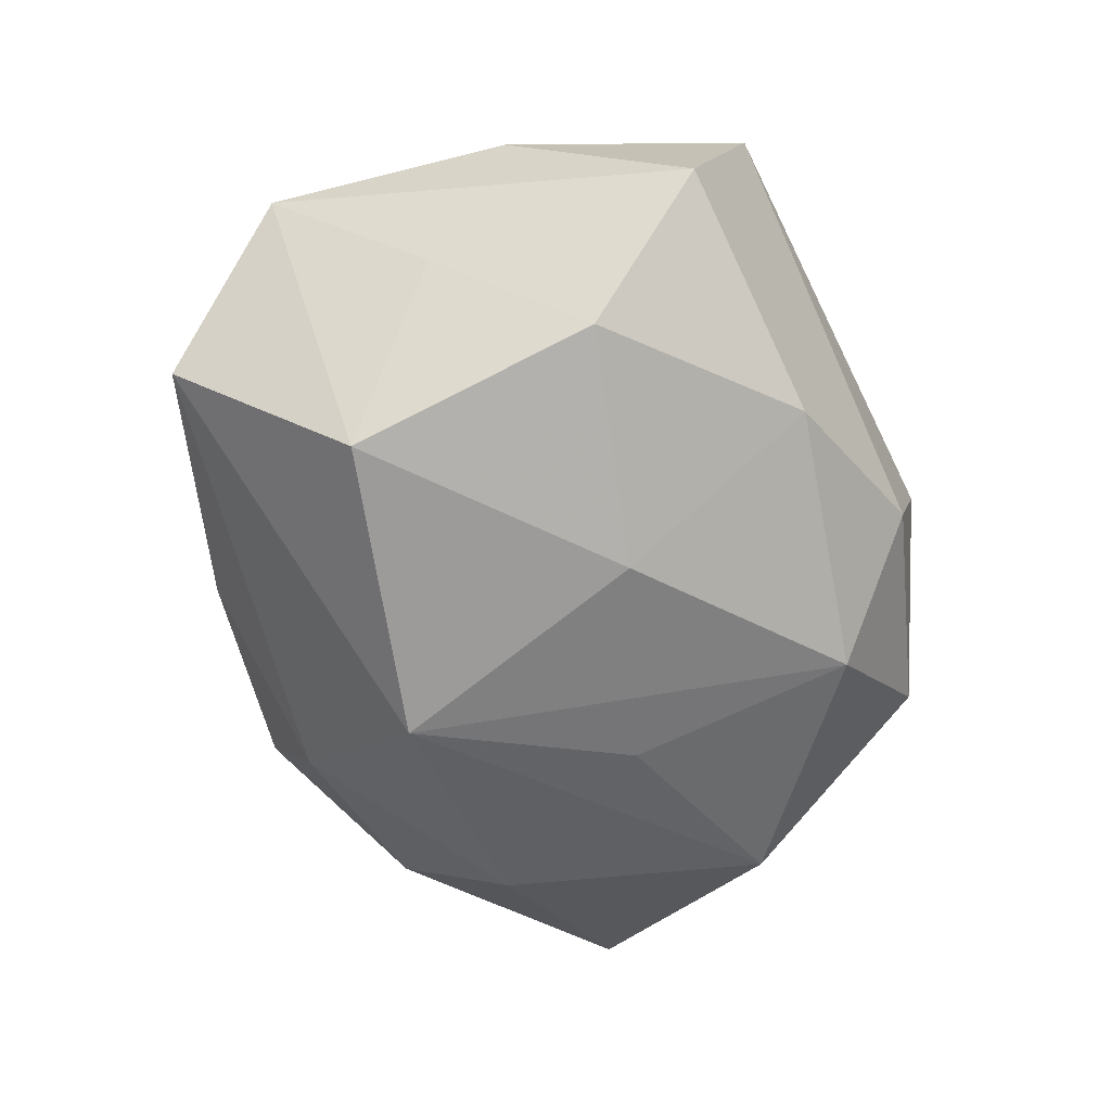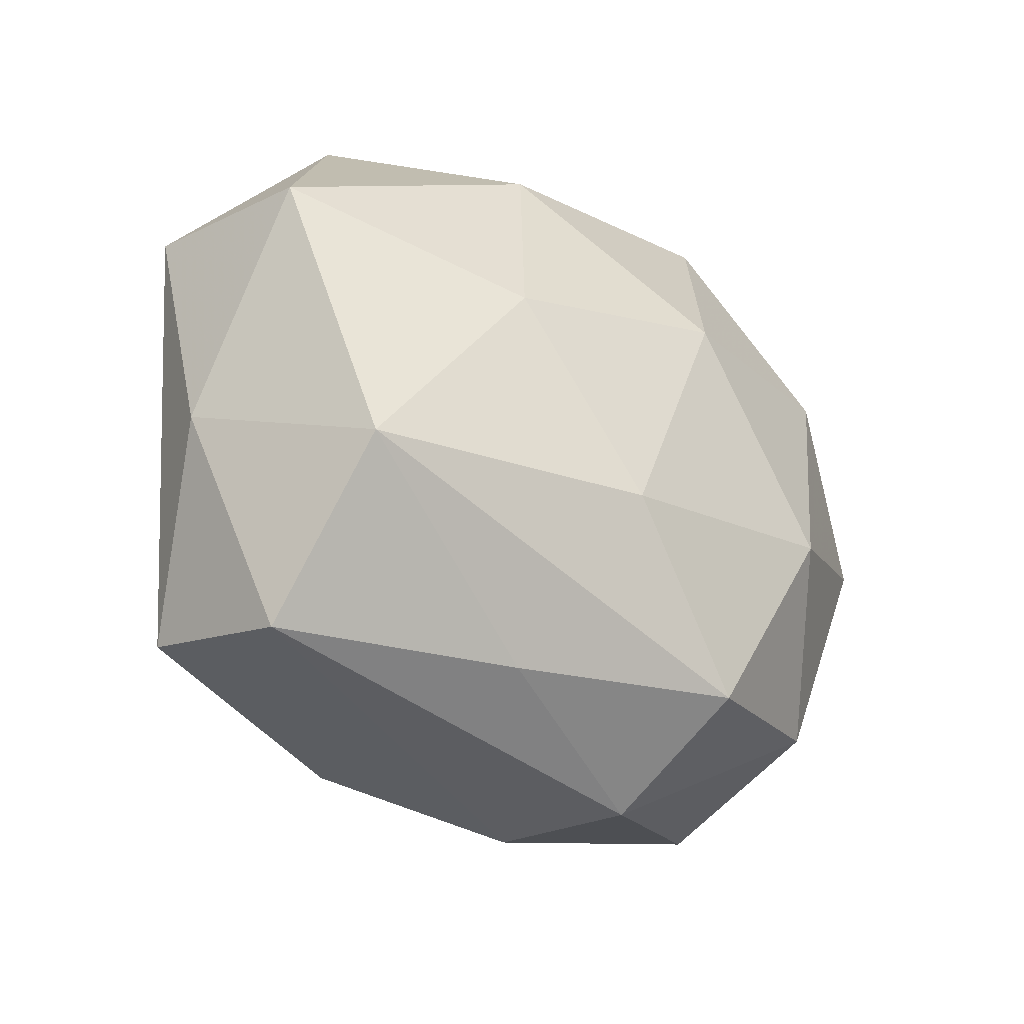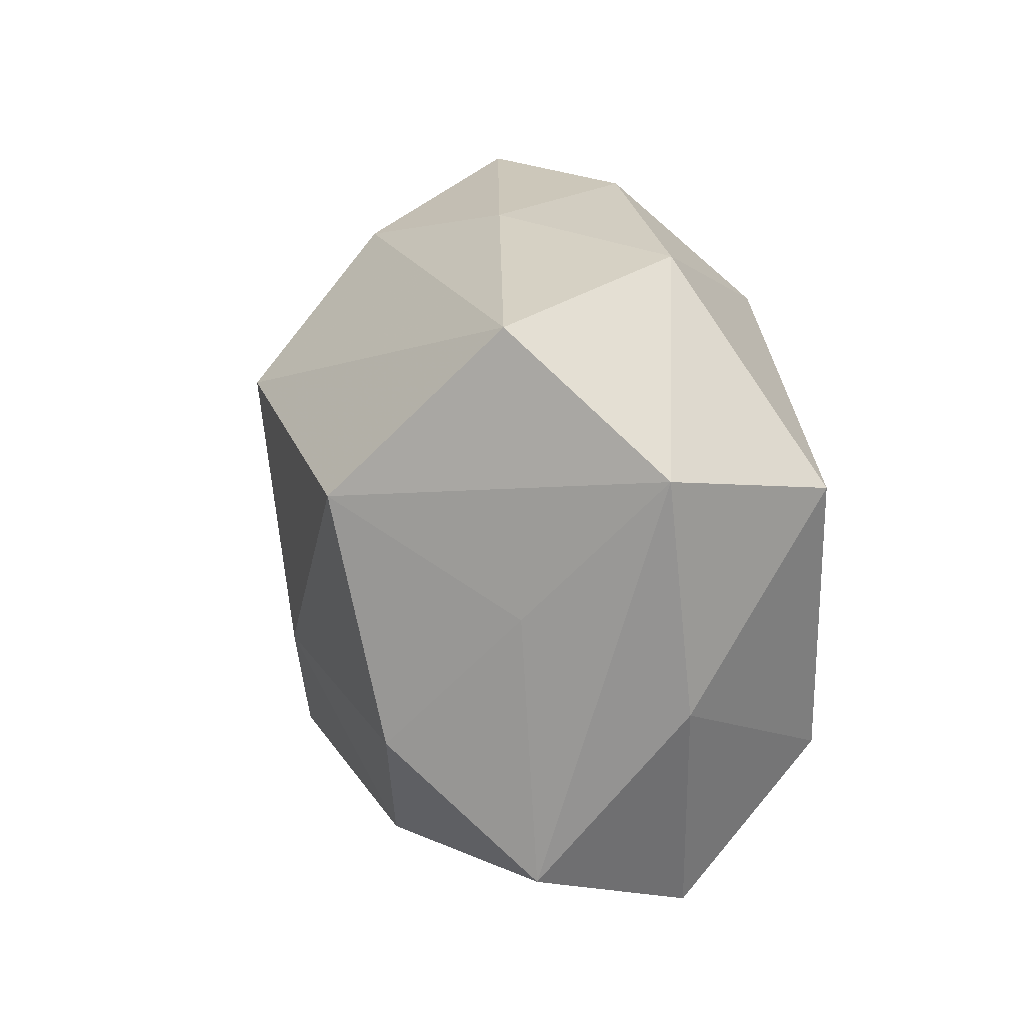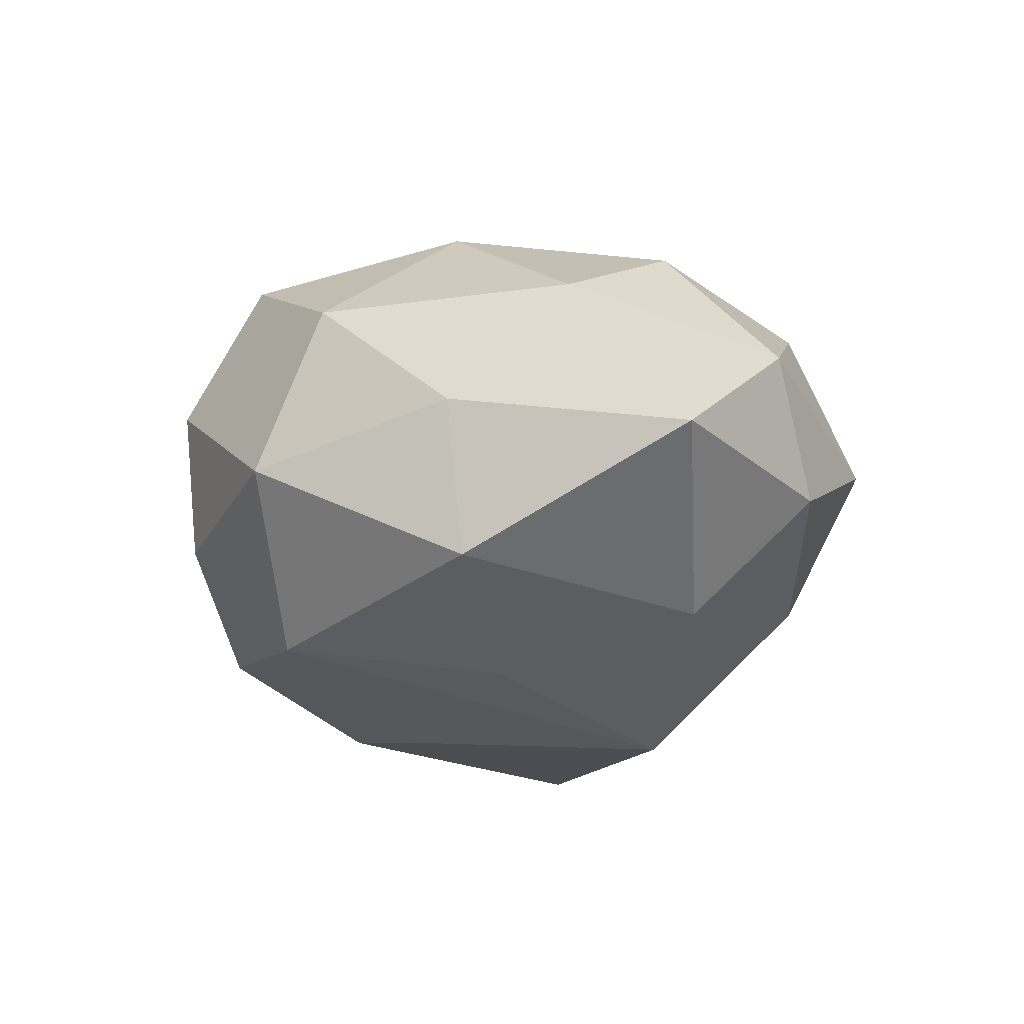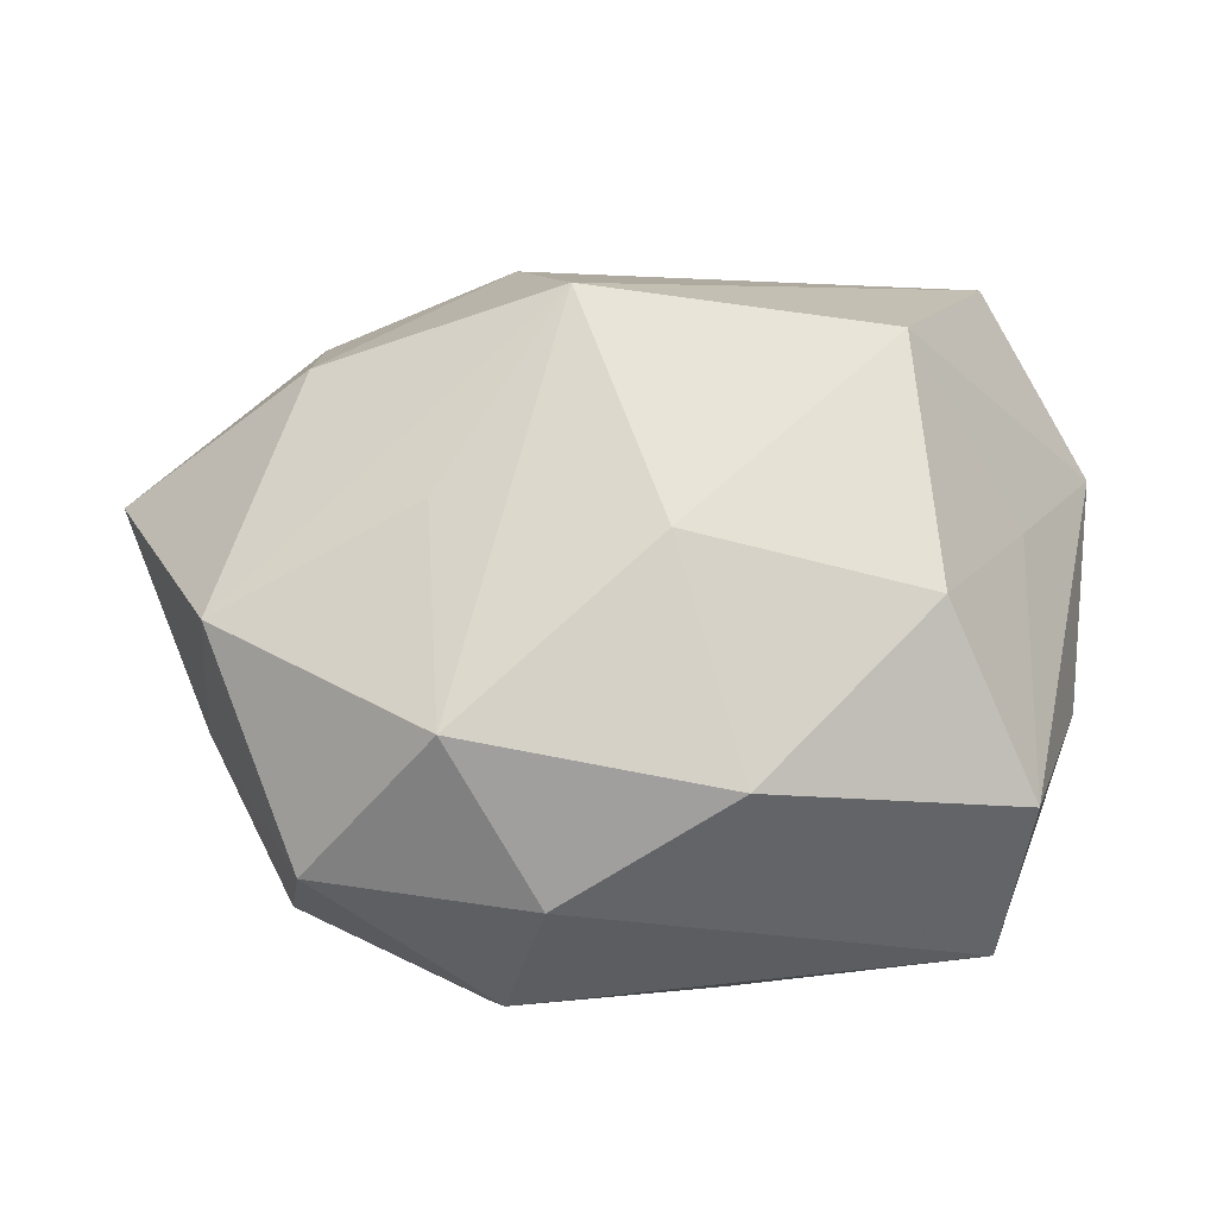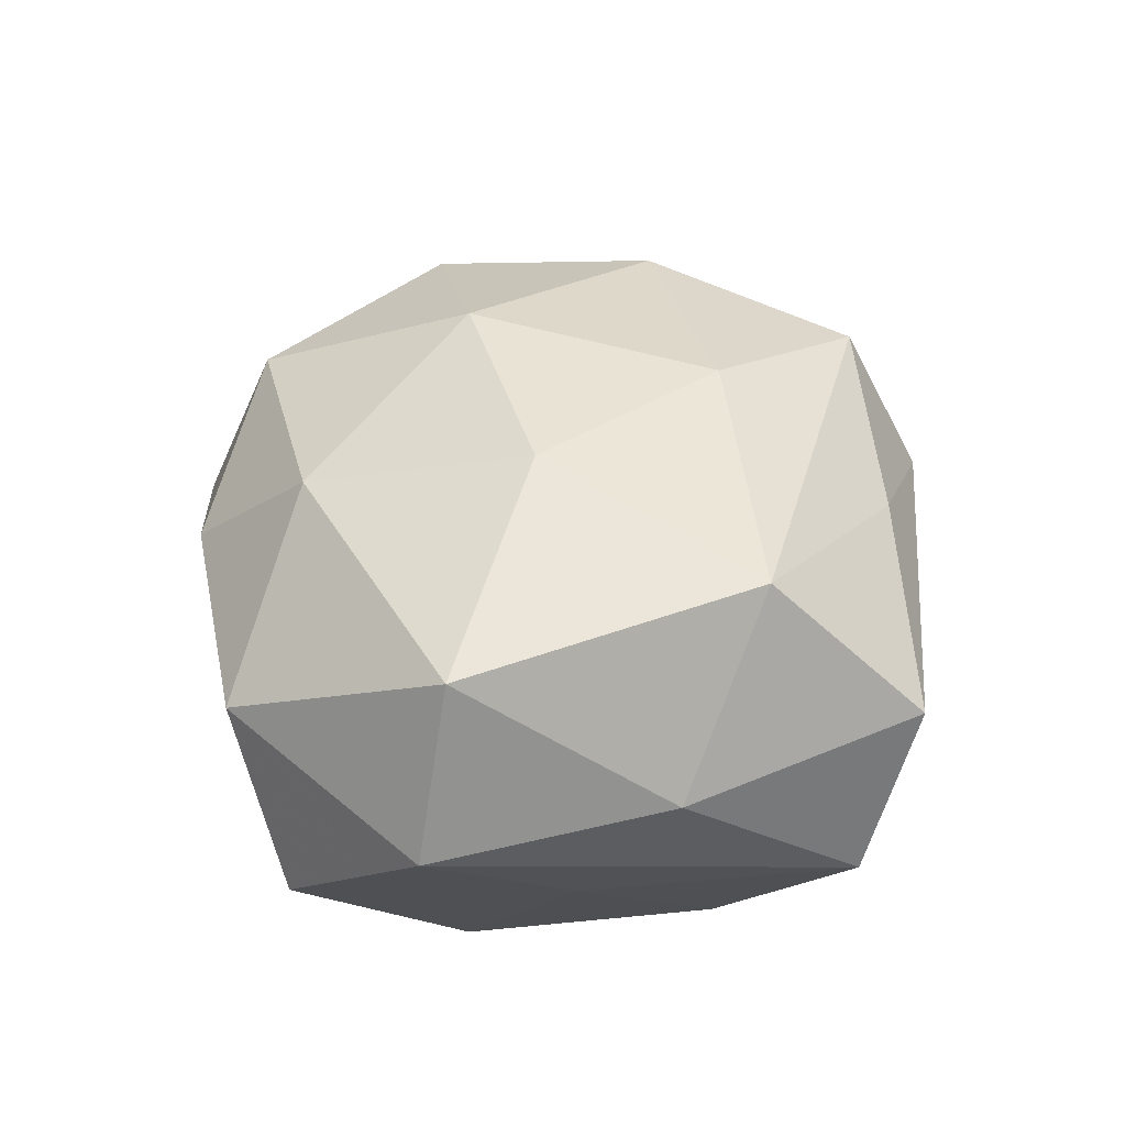
<metadata>
{"format":"obj","ext":"obj","renderer":"f3d","projection":"perspective","resolution":1024,"background":"white","views":[{"elev":-67.3,"azim":-69.9,"up":"+Z"},{"elev":-36.9,"azim":-36.4,"up":"+Y"},{"elev":14.2,"azim":-107.2,"up":"+Y"},{"elev":-17.1,"azim":81.0,"up":"+Z"},{"elev":-34.5,"azim":-177.0,"up":"+Y"},{"elev":37.6,"azim":-91.0,"up":"+Z"}]}
</metadata>
<code>
v 0.0137 -0.04226 0.005892
v -0.03928 -0.0004271 -0.01292
v -0.0005502 -0.01687 0.02866
v 0.0277 -0.01046 0.02609
v 0.03278 0.01702 -0.02148
v 0.01583 0.03483 0.02009
v -0.004482 0.04154 0.009743
v 0.01656 -0.0337 0.02207
v -0.02992 -0.0162 -0.02556
v -0.01094 -0.0339 -0.01975
v -0.03466 -0.03692 0.007994
v -0.01706 0.00354 0.02903
v -0.0133 0.02846 0.02321
v -0.02773 0.01176 -0.03109
v -0.03304 -0.02008 0.0242
v 0.008597 -0.04051 -0.009864
v 0.03798 0.02692 0.00904
v -0.03097 0.03648 0.006636
v 0.03655 -0.02728 0.01196
v -0.008539 0.03885 -0.005938
v 0.0463 -1.805e-05 0.01325
v -0.008124 -0.03579 0.01557
v -0.04843 0.01583 0.0002576
v 0.05473 0.01192 -0.005444
v 0.03296 -0.03432 -0.006623
v -0.03722 0.03077 -0.01422
v 0.03387 0.03133 -0.007321
v 0.04426 -0.01358 -0.0006512
v 0.0193 -0.003583 -0.02629
v -0.04473 -0.01107 0.004408
v 0.005186 0.01814 -0.03214
v -0.004322 -0.01095 -0.03031
v -0.03835 -0.03097 -0.01074
v 0.01224 0.03451 -0.01568
v 0.01668 0.04282 0.001537
v -0.04336 0.01262 0.02015
v 0.008827 0.01074 0.03053
v 0.03205 0.01464 0.02333
v 0.0178 -0.02919 -0.02391
v 0.04219 -0.01152 -0.01816
f 40 25 39
f 33 2 9
f 39 25 16
f 6 38 17
f 17 35 6
f 23 2 33
f 26 23 18
f 18 23 36
f 24 40 5
f 5 40 31
f 39 31 29
f 29 40 39
f 31 40 29
f 26 18 20
f 32 31 39
f 24 19 28
f 28 19 25
f 28 40 24
f 25 40 28
f 21 19 24
f 24 17 21
f 21 17 38
f 15 12 36
f 15 22 8
f 39 16 10
f 33 9 10
f 10 32 39
f 9 32 10
f 22 15 11
f 33 10 11
f 11 10 16
f 1 16 25
f 1 19 8
f 25 19 1
f 8 22 1
f 22 11 1
f 1 11 16
f 36 12 13
f 13 18 36
f 6 35 7
f 7 13 6
f 18 13 7
f 35 20 7
f 7 20 18
f 34 5 31
f 34 20 35
f 34 31 26
f 26 20 34
f 31 32 14
f 14 32 9
f 26 31 14
f 14 9 2
f 14 23 26
f 2 23 14
f 4 21 38
f 8 19 4
f 19 21 4
f 3 15 8
f 12 15 3
f 8 4 3
f 30 15 36
f 30 11 15
f 36 23 30
f 30 23 33
f 33 11 30
f 6 13 37
f 37 13 12
f 37 38 6
f 37 4 38
f 12 3 37
f 37 3 4
f 27 34 35
f 5 34 27
f 24 5 27
f 27 17 24
f 35 17 27

</code>
